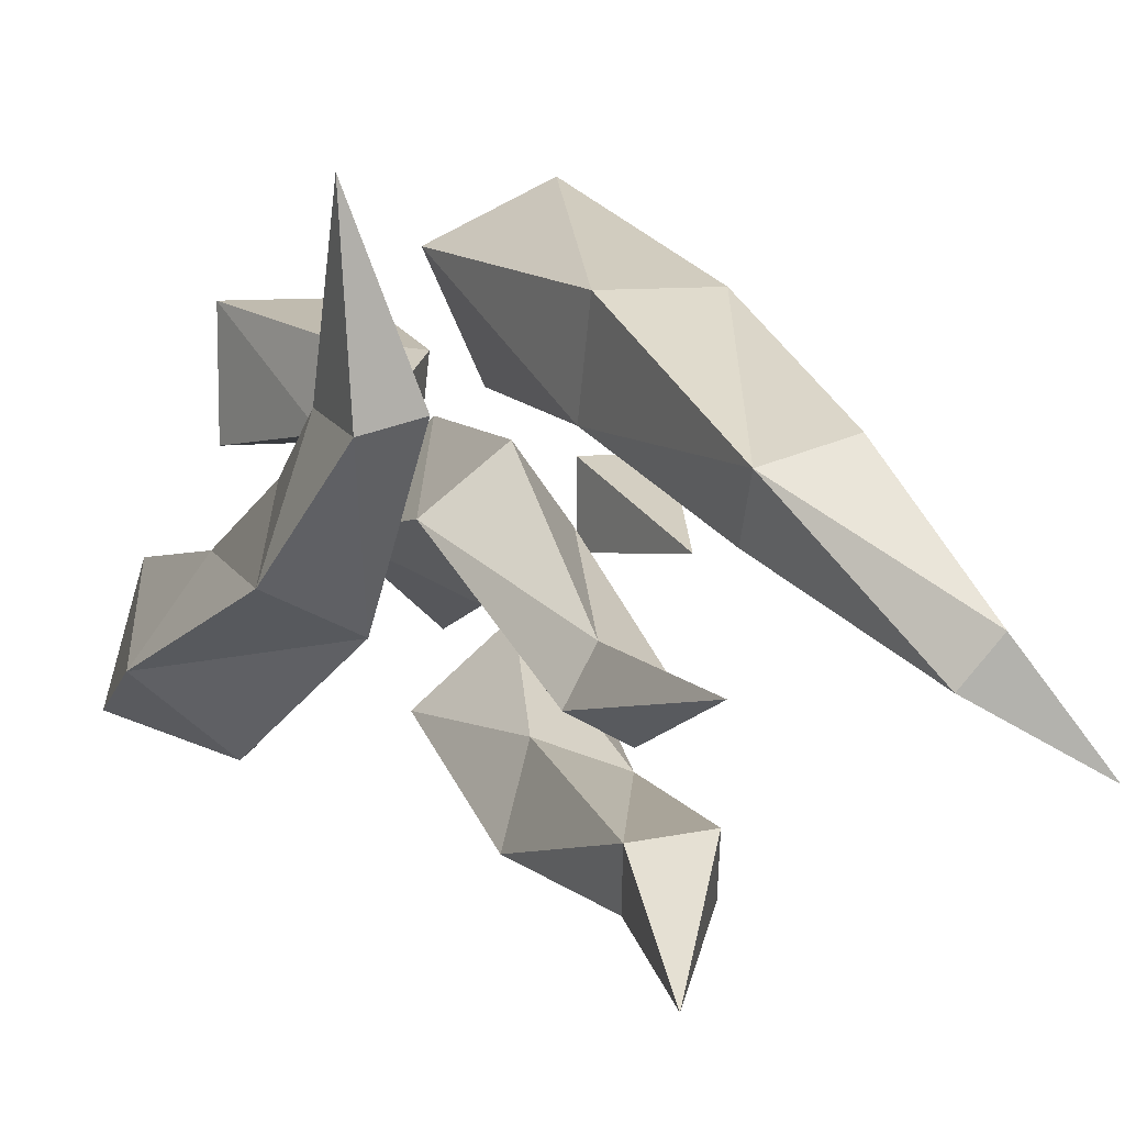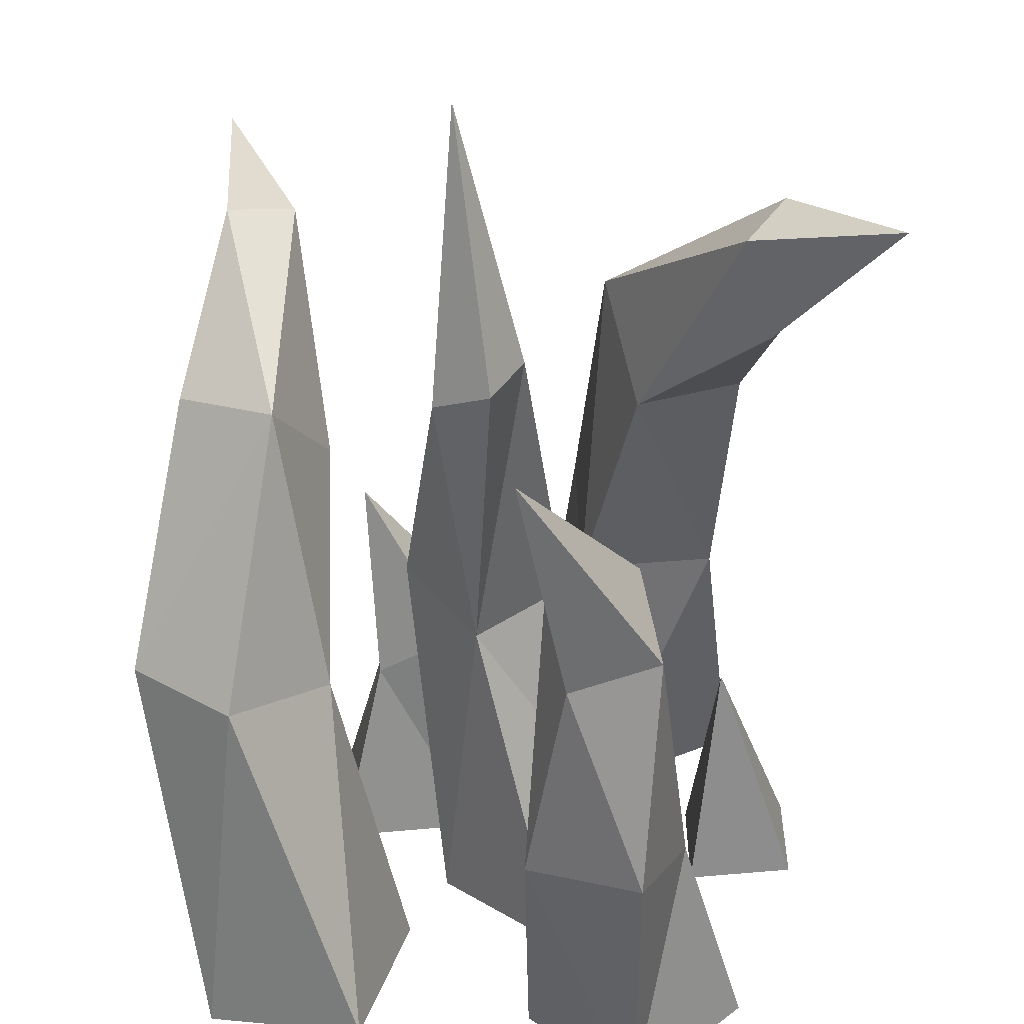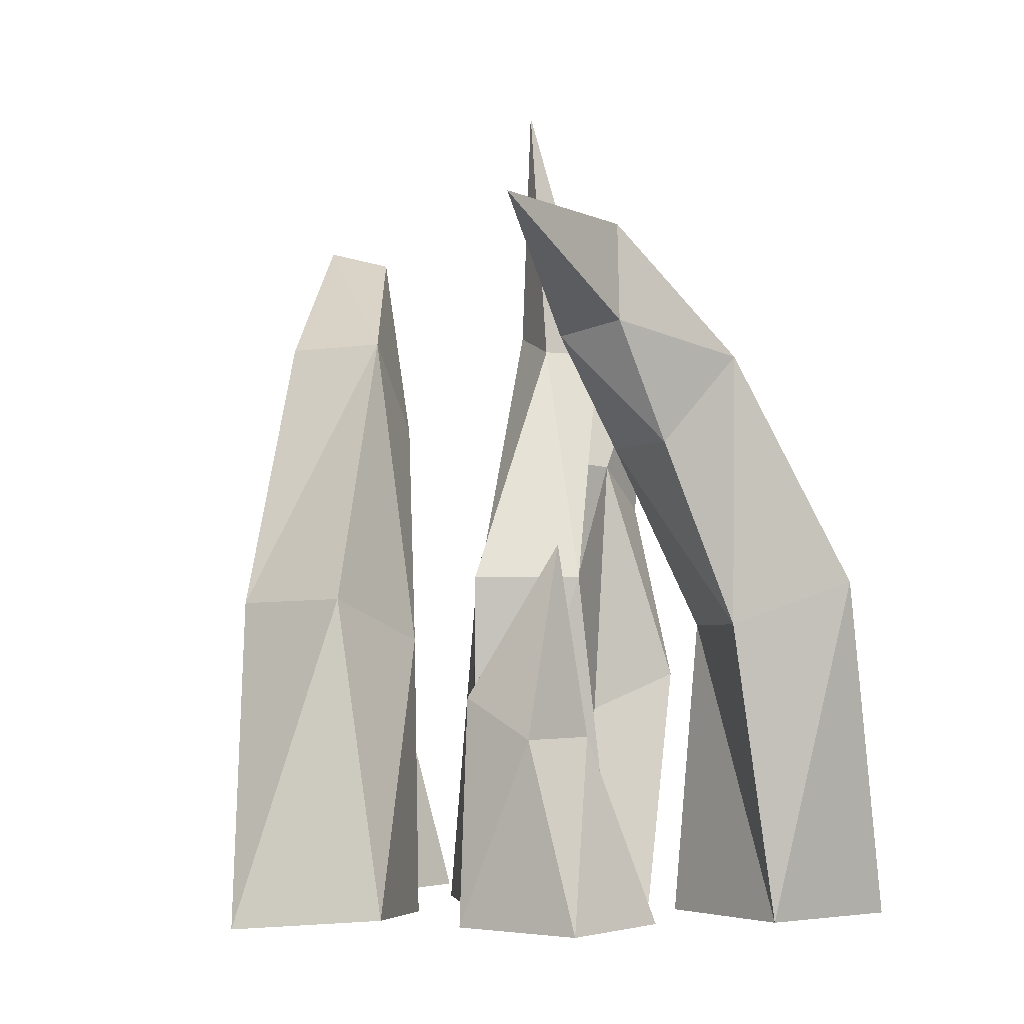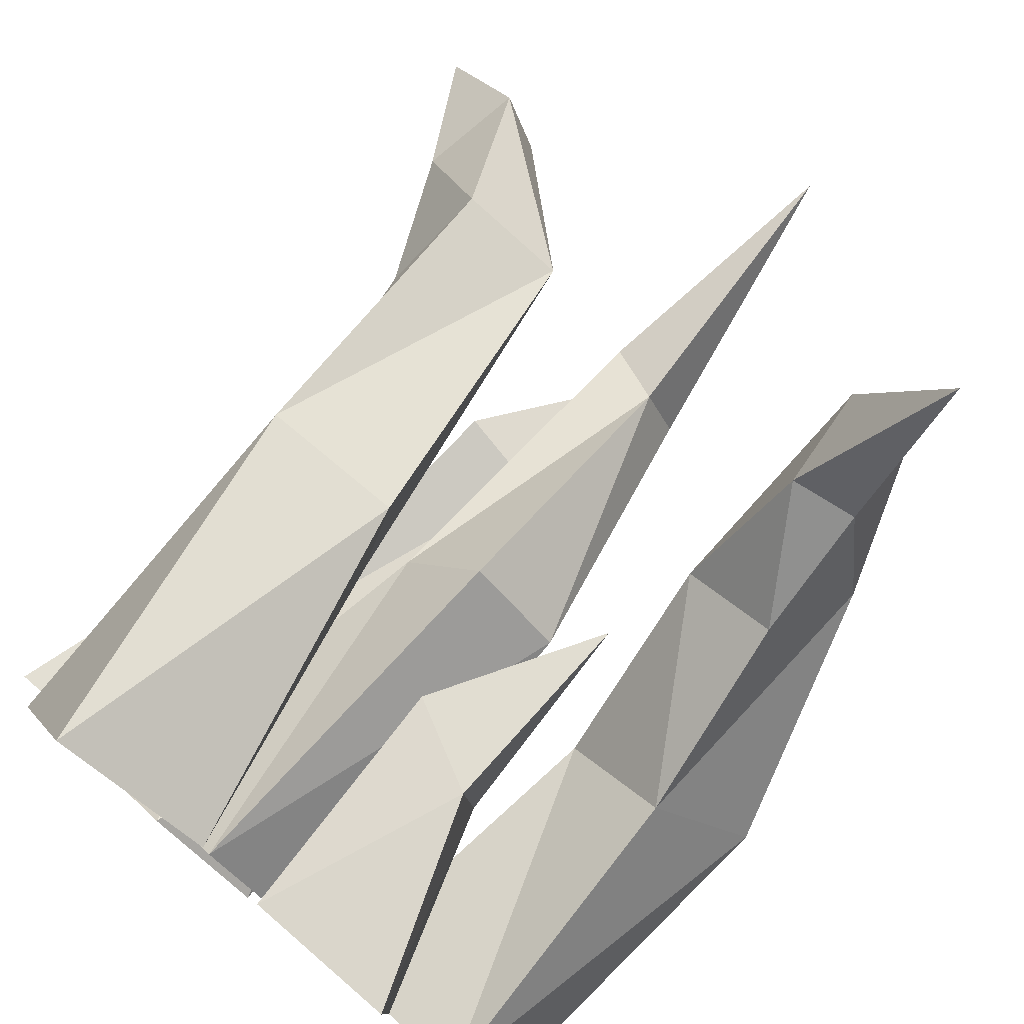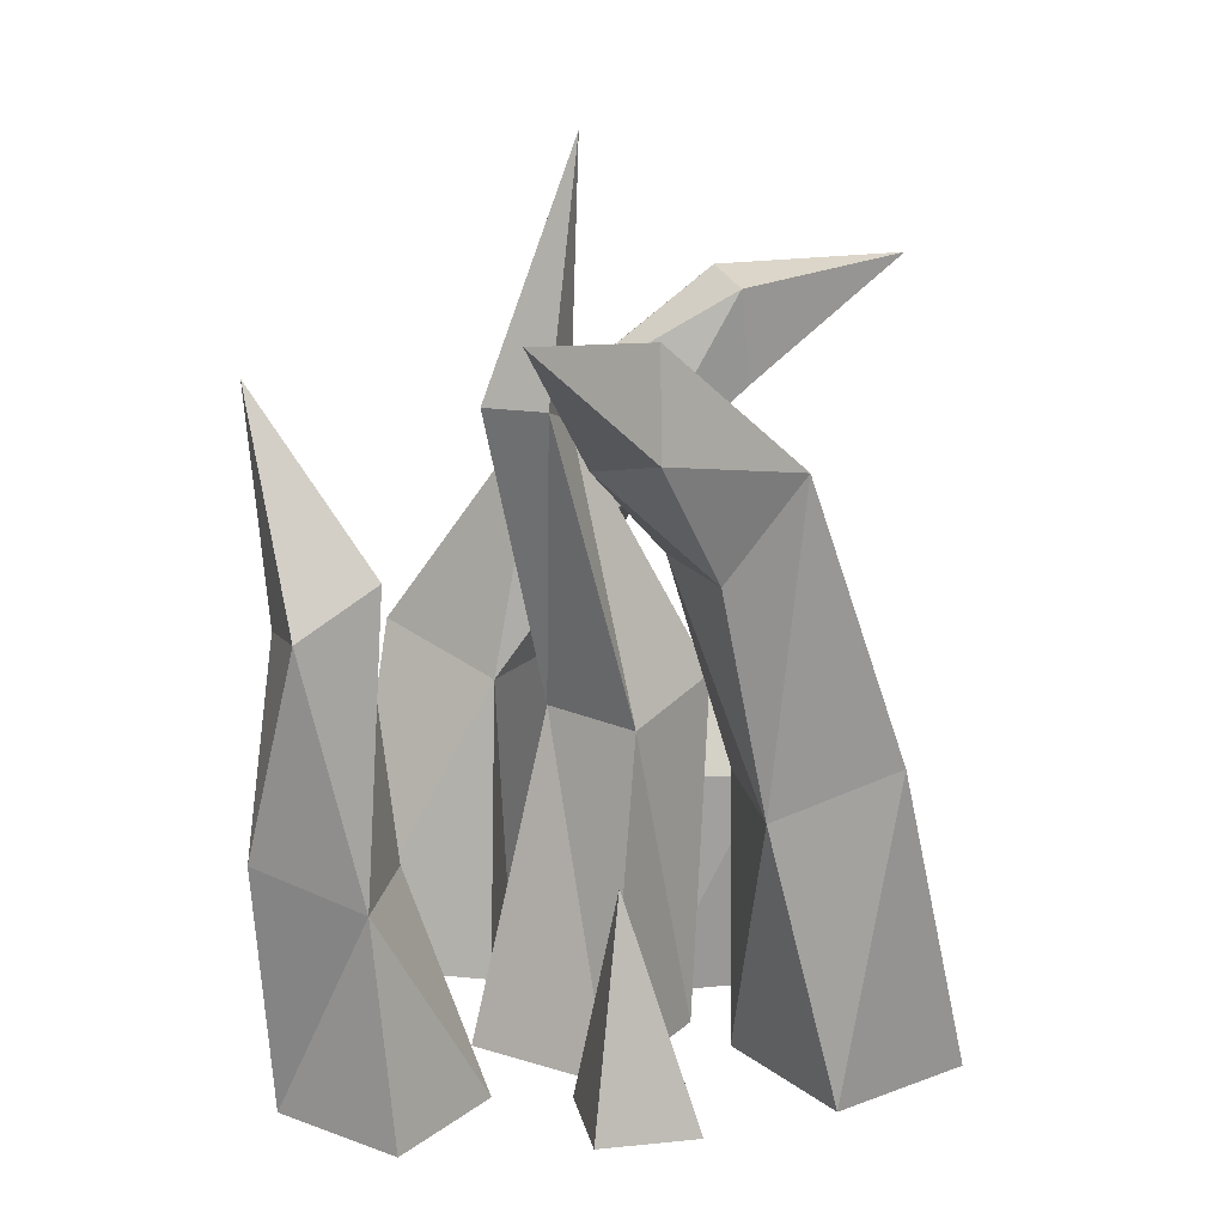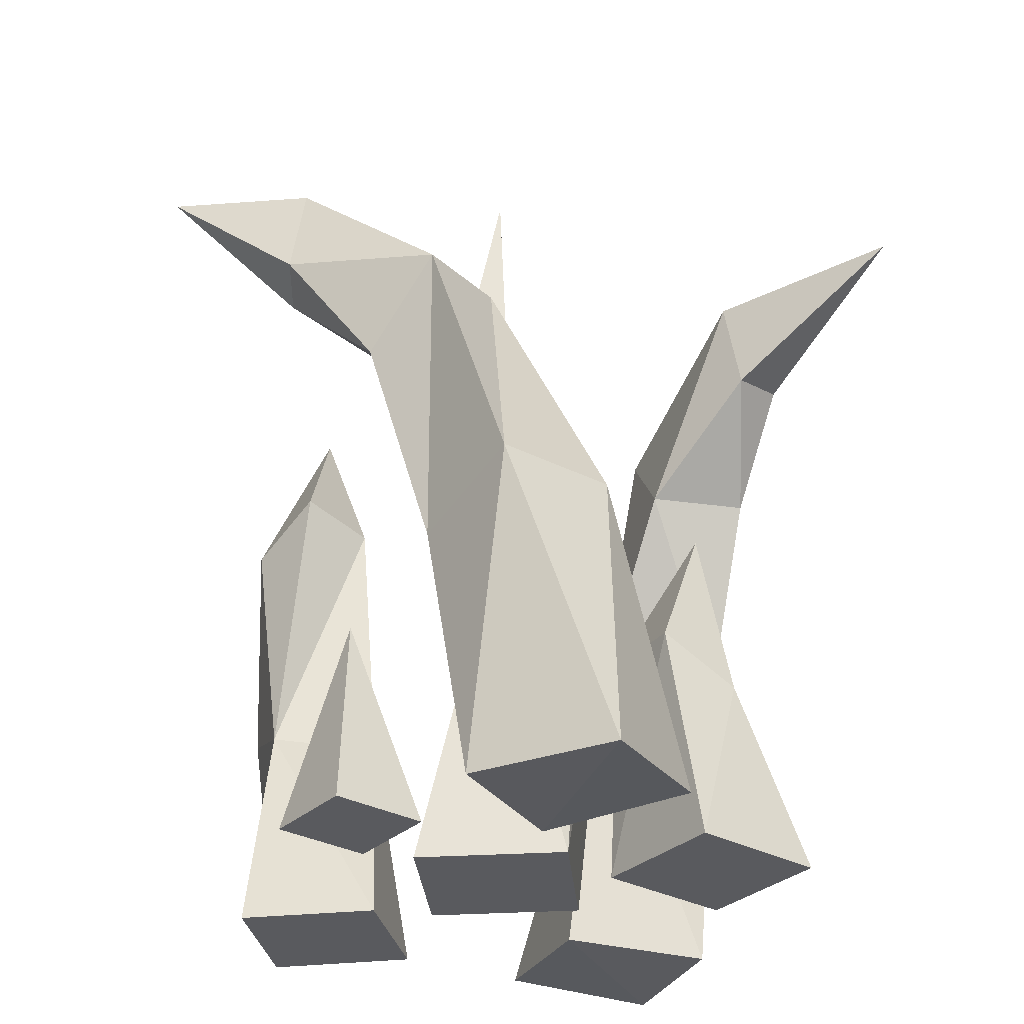
<metadata>
{"format":"obj","ext":"obj","renderer":"f3d","projection":"perspective","resolution":1024,"background":"white","views":[{"elev":9.6,"azim":163.7,"up":"+Z"},{"elev":-56.4,"azim":-173.9,"up":"+Z"},{"elev":-3.2,"azim":36.7,"up":"+Y"},{"elev":79.6,"azim":40.9,"up":"+Z"},{"elev":18.1,"azim":-101.5,"up":"+Y"},{"elev":-31.4,"azim":-37.7,"up":"+Y"}]}
</metadata>
<code>
o Plane
v -0.1118 0.004302 -0.003846
v 0.001822 0.004302 0.1016
v -0.00637 0.004302 -0.1175
v 0.1073 0.004302 -0.01204
v -0.04835 0.3323 0.03523
v 0.01868 0.3607 0.1214
v 0.039 0.3323 -0.03271
v 0.106 0.3607 0.05347
v -0.03984 0.6381 -0.04334
v 0.01556 0.6161 -0.0134
v -0.009182 0.6381 -0.1001
v 0.04623 0.6161 -0.07015
v -0.002274 0.8834 -0.007942
v 0.3406 -0.000284 -0.1816
v 0.1446 -0.000284 -0.07392
v 0.1887 0.008012 -0.2258
v 0.2964 -0.000284 -0.02976
v 0.3656 0.3545 -0.07055
v 0.1832 0.3099 -0.0605
v 0.2672 0.3545 -0.1566
v 0.2816 0.3099 0.02556
v 0.2925 0.5858 0.0386
v 0.1639 0.4946 0.0685
v 0.2011 0.5858 -0.006676
v 0.2552 0.4946 0.1138
v 0.2385 0.7105 0.1737
v 0.1863 0.5984 0.1987
v 0.1755 0.6973 0.1866
v 0.2493 0.6116 0.1858
v 0.2502 0.7126 0.3739
v 0.3406 -0.000284 -0.1816
v 0.1446 -0.000284 -0.07392
v 0.1887 0.008012 -0.2258
v 0.2964 -0.000284 -0.02976
v 0.3656 0.3545 -0.07055
v 0.1832 0.3099 -0.0605
v 0.2672 0.3545 -0.1566
v 0.2816 0.3099 0.02556
v 0.2925 0.5858 0.0386
v 0.1639 0.4946 0.0685
v 0.2011 0.5858 -0.006676
v 0.2552 0.4946 0.1138
v 0.2385 0.7105 0.1737
v 0.1863 0.5984 0.1987
v 0.1755 0.6973 0.1866
v 0.2493 0.6116 0.1858
v 0.2502 0.7126 0.3739
v -0.1286 -0.002255 0.3389
v -0.05199 0.002363 0.1289
v 0.01469 0.01022 0.2722
v -0.1953 -0.001815 0.1956
v -0.1937 0.3336 0.2512
v -0.06267 0.2938 0.1232
v -0.063 0.3366 0.2511
v -0.1934 0.2908 0.1233
v -0.2143 0.6184 0.1508
v -0.1364 0.5304 0.0431
v -0.1158 0.621 0.1247
v -0.2349 0.5278 0.06918
v -0.2855 0.754 0.004179
v -0.2617 0.6431 -0.04957
v -0.2465 0.7423 -0.04708
v -0.3007 0.6548 0.001695
v -0.3792 0.7765 -0.1236
v -0.07458 -0.01135 -0.3114
v -0.1819 -0.01135 -0.2123
v 0.02447 -0.01135 -0.2041
v -0.08507 -0.01135 -0.111
v -0.104 0.2517 -0.3311
v -0.1449 0.2115 -0.2284
v 0.001237 0.2535 -0.2889
v -0.03964 0.2133 -0.1862
v -0.1411 0.4688 -0.2868
v -0.1278 0.5157 -0.2069
v -0.05597 0.455 -0.2977
v -0.04265 0.5019 -0.2178
v -0.03551 0.681 -0.3147
v -0.2458 0.01273 -0.04402
v -0.1456 0.01273 0.05624
v -0.2458 0.01273 0.05624
v -0.1456 0.01273 -0.04402
v -0.1937 0.2407 -0.01039
v 0.07649 0.003213 0.07895
v 0.2197 0.003213 0.2222
v 0.07649 0.003213 0.2222
v 0.2197 0.003213 0.07895
v 0.07224 0.235 0.102
v 0.1471 0.1929 0.2002
v 0.0622 0.2341 0.1907
v 0.1571 0.1938 0.1114
v 0.1481 0.3915 0.1506
f 3 2 1
f 8 10 6
f 2 8 6
f 1 7 3
f 4 7 8
f 2 5 1
f 12 11 13
f 7 9 11
f 7 12 8
f 5 10 9
f 21 23 19
f 9 10 13
f 10 12 13
f 11 9 13
f 14 15 16
f 14 20 18
f 16 19 20
f 17 18 21
f 17 19 15
f 25 27 23
f 18 24 22
f 21 22 25
f 19 24 20
f 27 29 30
f 24 26 22
f 22 29 25
f 23 28 24
f 26 28 30
f 29 26 30
f 28 27 30
f 38 40 36
f 31 32 33
f 31 37 35
f 33 36 37
f 34 35 38
f 34 36 32
f 42 44 40
f 35 41 39
f 38 39 42
f 36 41 37
f 44 46 47
f 41 43 39
f 39 46 42
f 40 45 41
f 43 45 47
f 46 43 47
f 45 44 47
f 55 57 53
f 48 49 50
f 48 54 52
f 50 53 54
f 51 52 55
f 49 55 53
f 59 61 57
f 52 58 56
f 55 56 59
f 53 58 54
f 61 63 64
f 58 60 56
f 56 63 59
f 57 62 58
f 60 62 64
f 63 60 64
f 62 61 64
f 65 68 66
f 70 76 74
f 67 72 68
f 65 70 69
f 68 70 66
f 65 71 67
f 74 76 77
f 69 75 71
f 71 76 72
f 70 73 69
f 75 73 77
f 76 75 77
f 73 74 77
f 78 79 80
f 88 90 91
f 80 79 82
f 79 81 82
f 78 80 82
f 81 78 82
f 83 84 85
f 83 89 87
f 85 88 89
f 83 90 86
f 84 90 88
f 87 89 91
f 90 87 91
f 89 88 91
f 3 4 2
f 8 12 10
f 2 4 8
f 1 5 7
f 4 3 7
f 2 6 5
f 7 5 9
f 7 11 12
f 5 6 10
f 21 25 23
f 14 17 15
f 14 16 20
f 16 15 19
f 17 14 18
f 17 21 19
f 25 29 27
f 18 20 24
f 21 18 22
f 19 23 24
f 24 28 26
f 22 26 29
f 23 27 28
f 38 42 40
f 31 34 32
f 31 33 37
f 33 32 36
f 34 31 35
f 34 38 36
f 42 46 44
f 35 37 41
f 38 35 39
f 36 40 41
f 41 45 43
f 39 43 46
f 40 44 45
f 55 59 57
f 48 51 49
f 48 50 54
f 50 49 53
f 51 48 52
f 49 51 55
f 59 63 61
f 52 54 58
f 55 52 56
f 53 57 58
f 58 62 60
f 56 60 63
f 57 61 62
f 65 67 68
f 70 72 76
f 67 71 72
f 65 66 70
f 68 72 70
f 65 69 71
f 69 73 75
f 71 75 76
f 70 74 73
f 78 81 79
f 83 86 84
f 83 85 89
f 85 84 88
f 83 87 90
f 84 86 90

</code>
